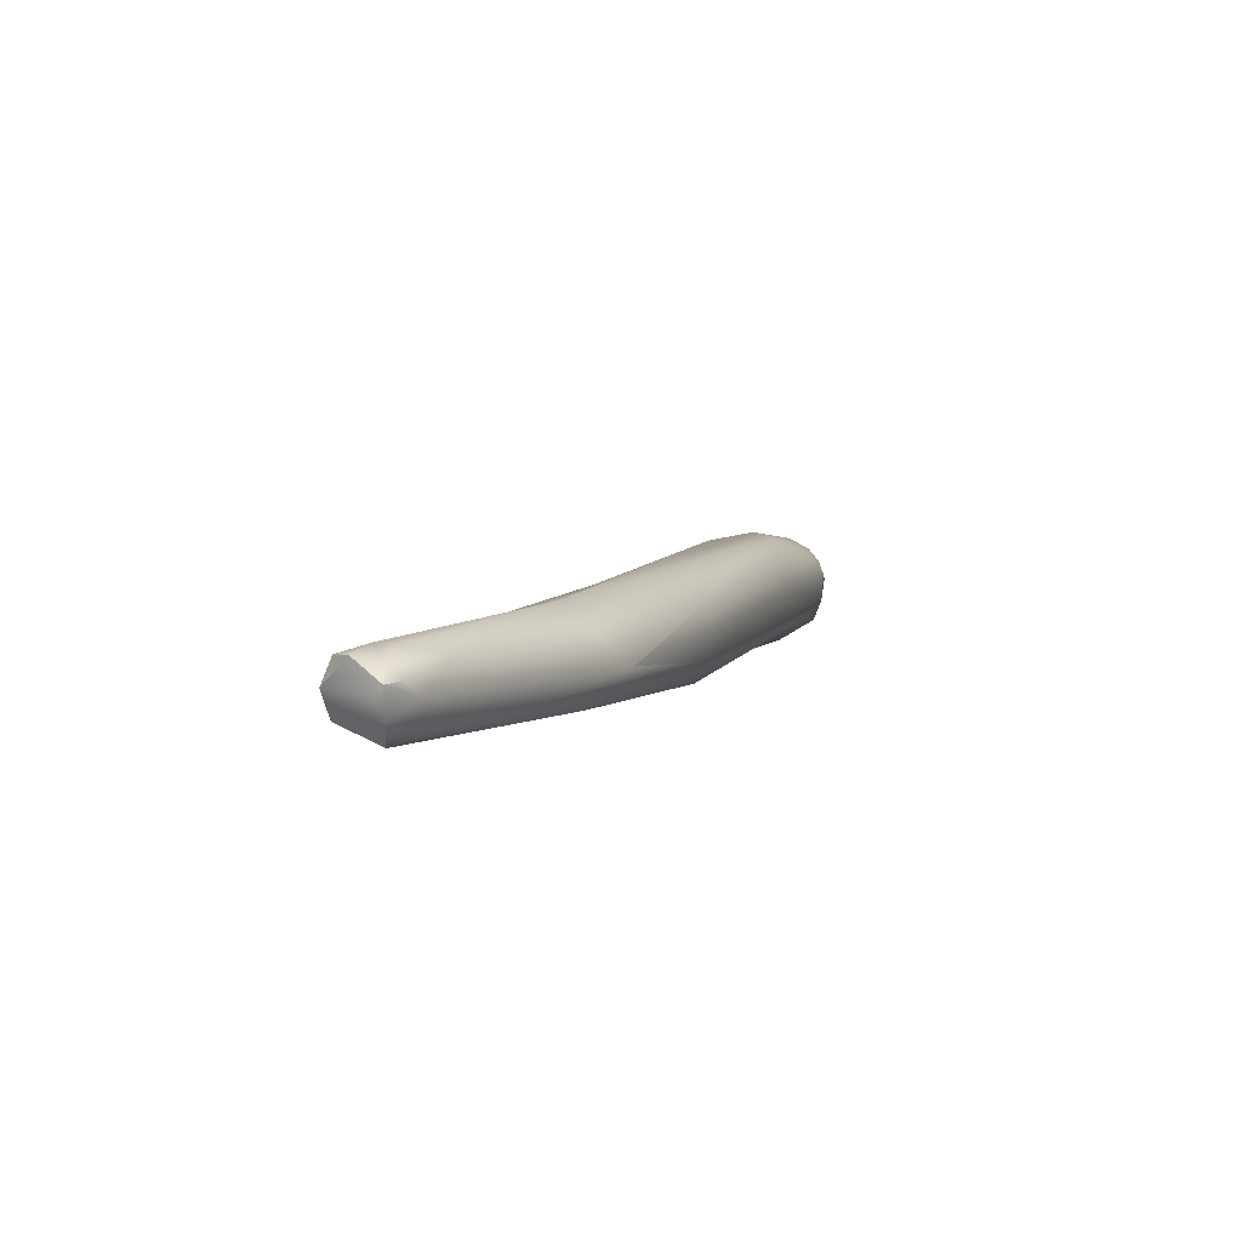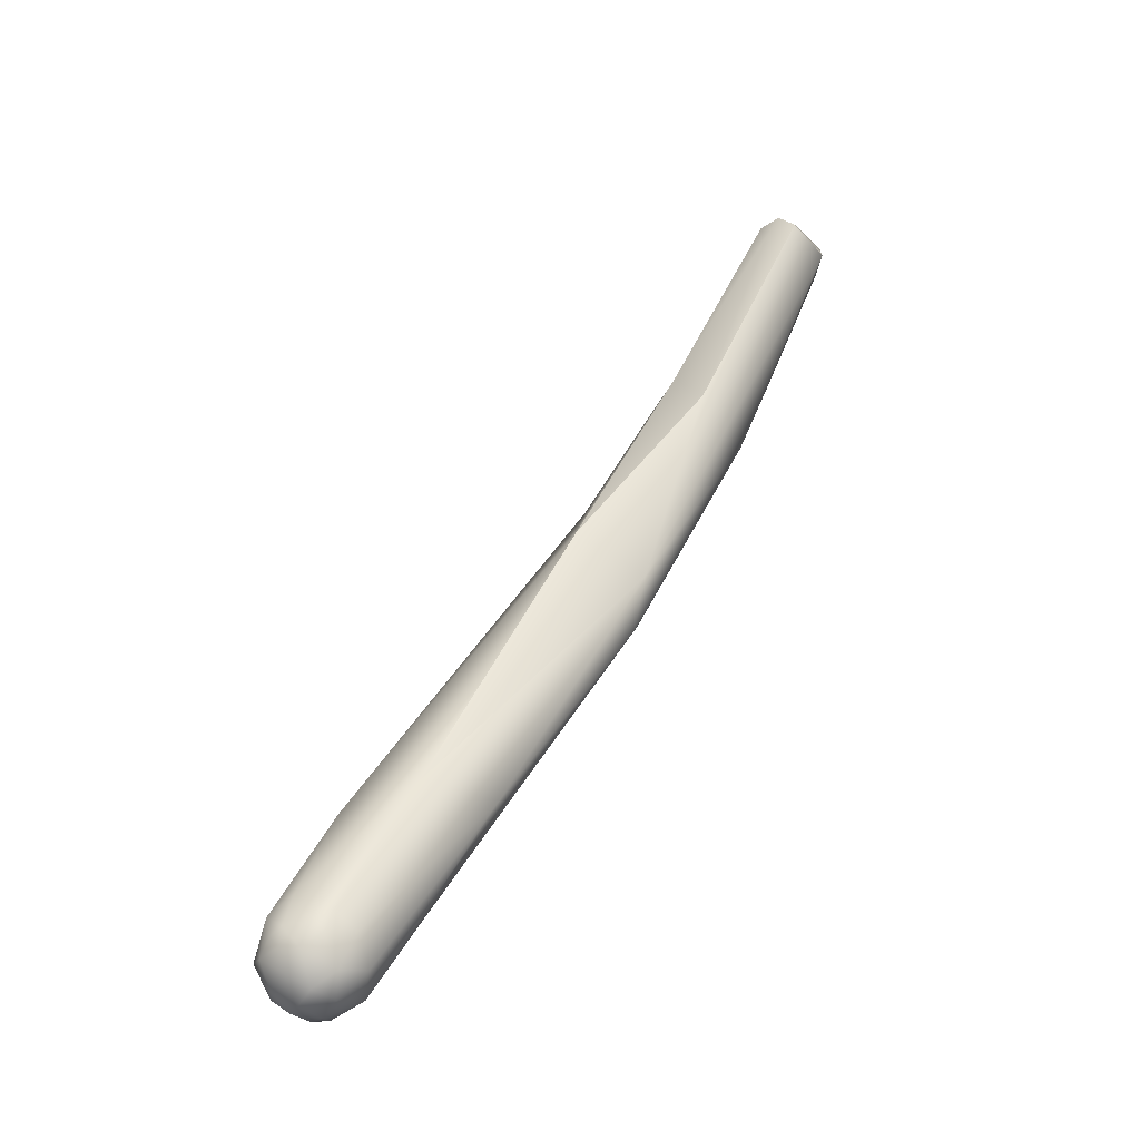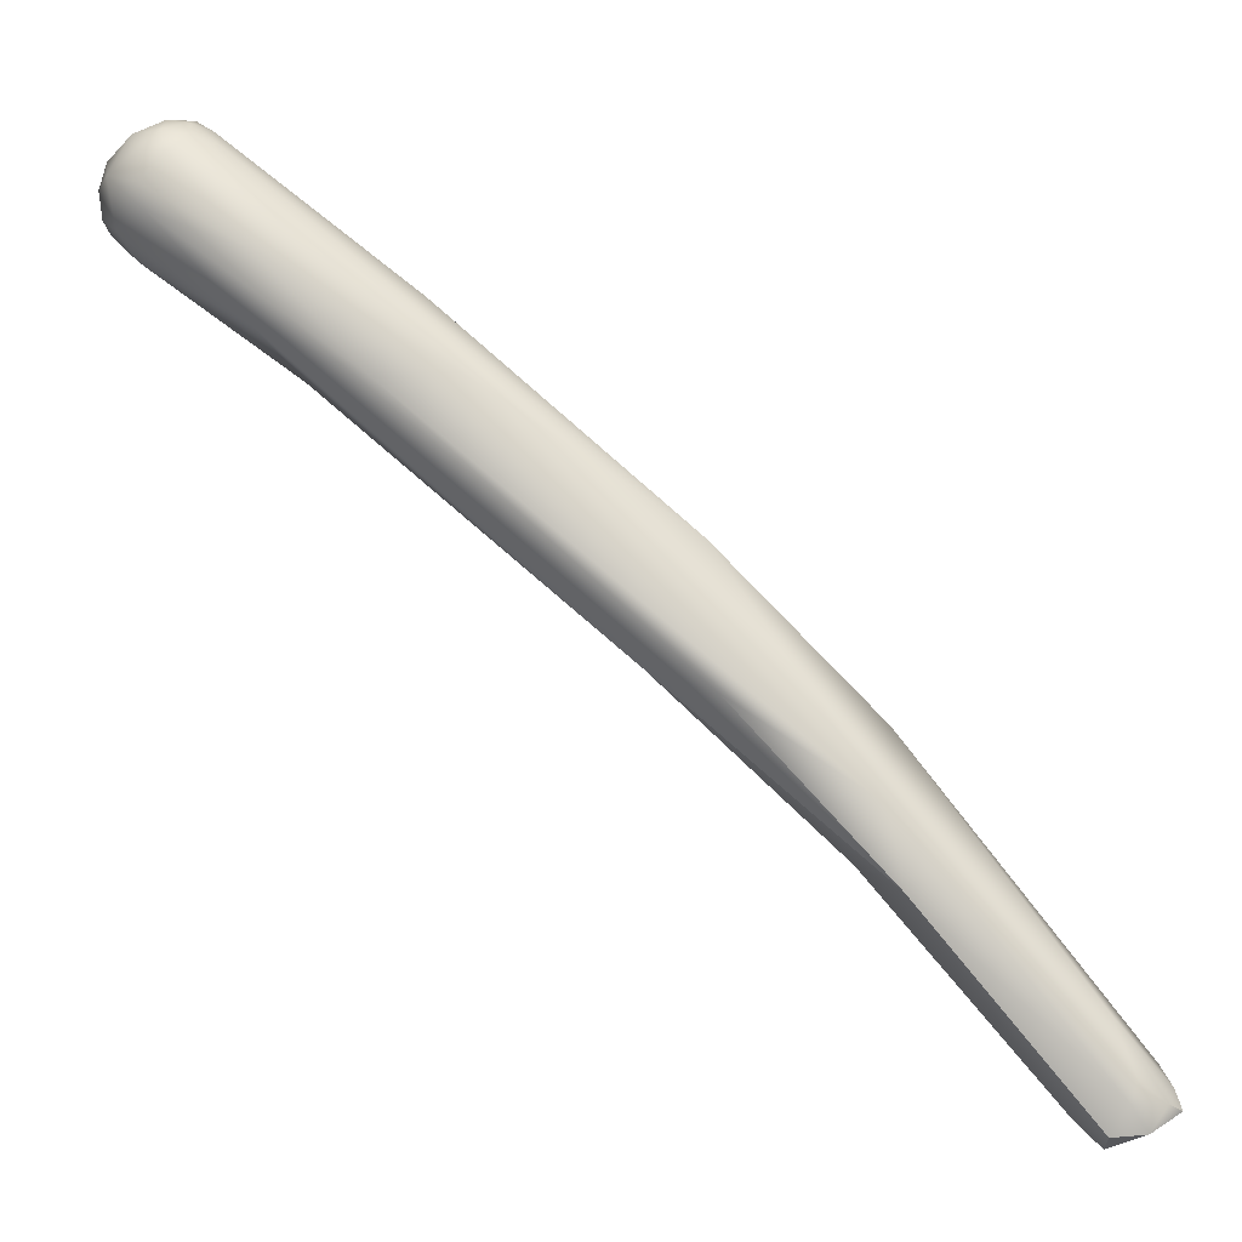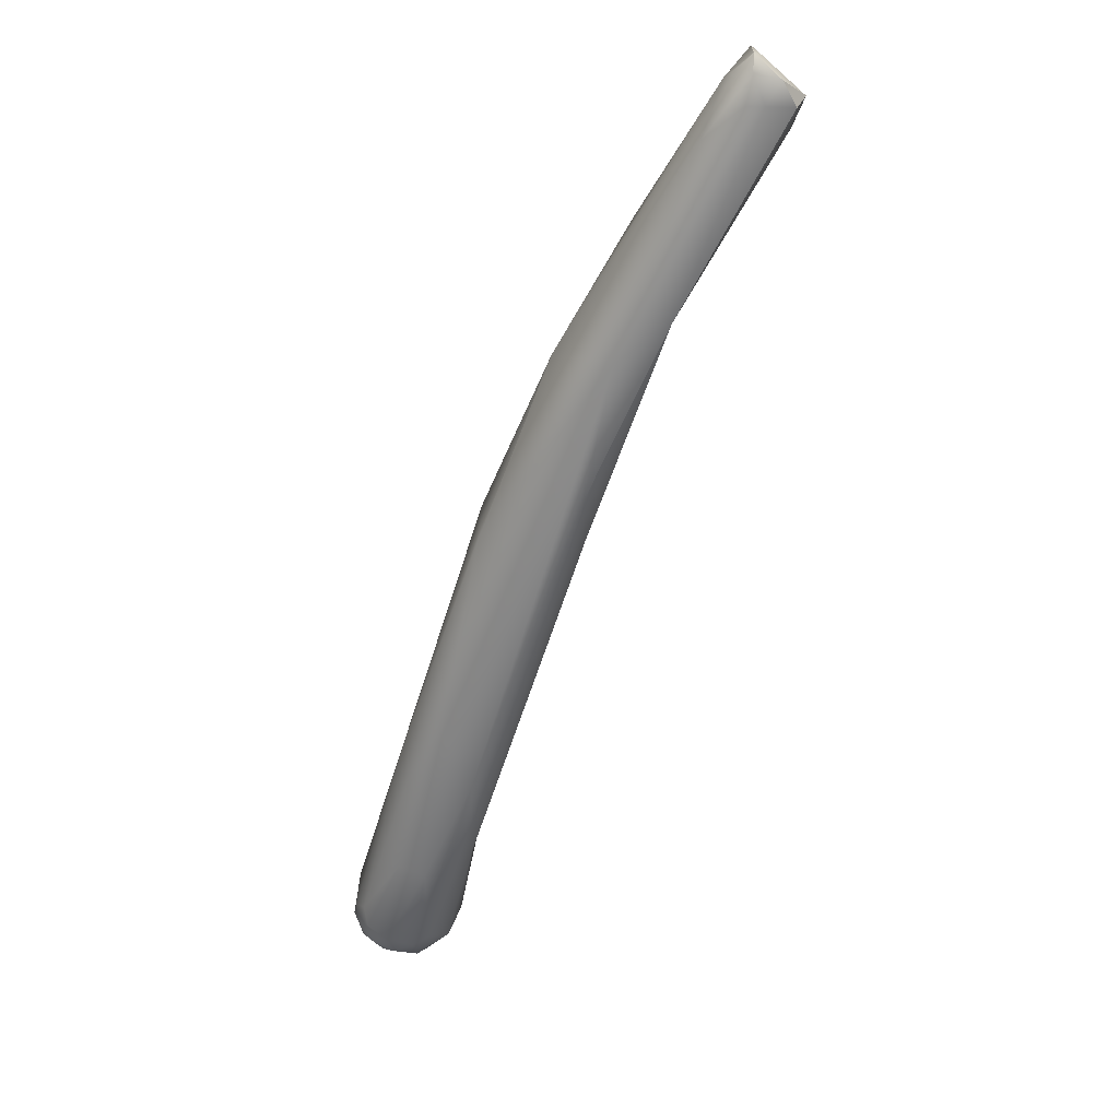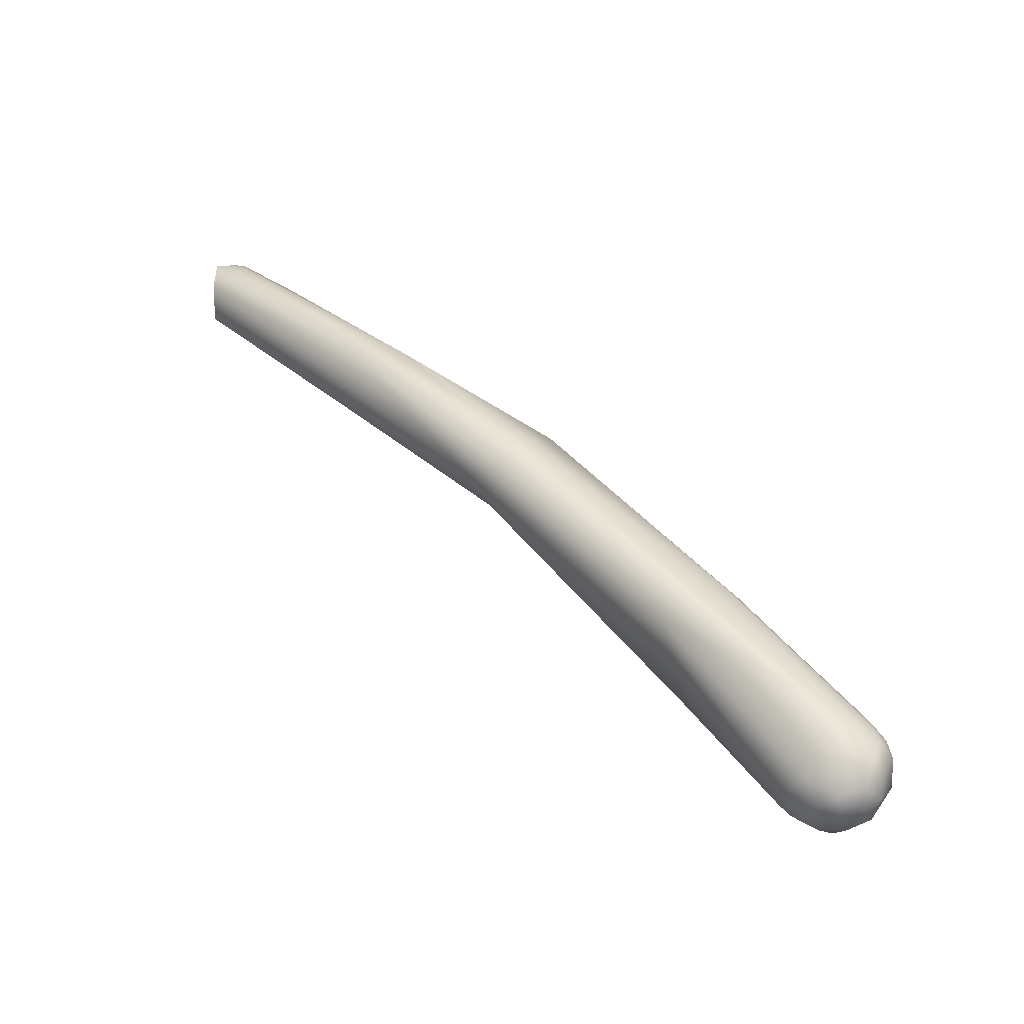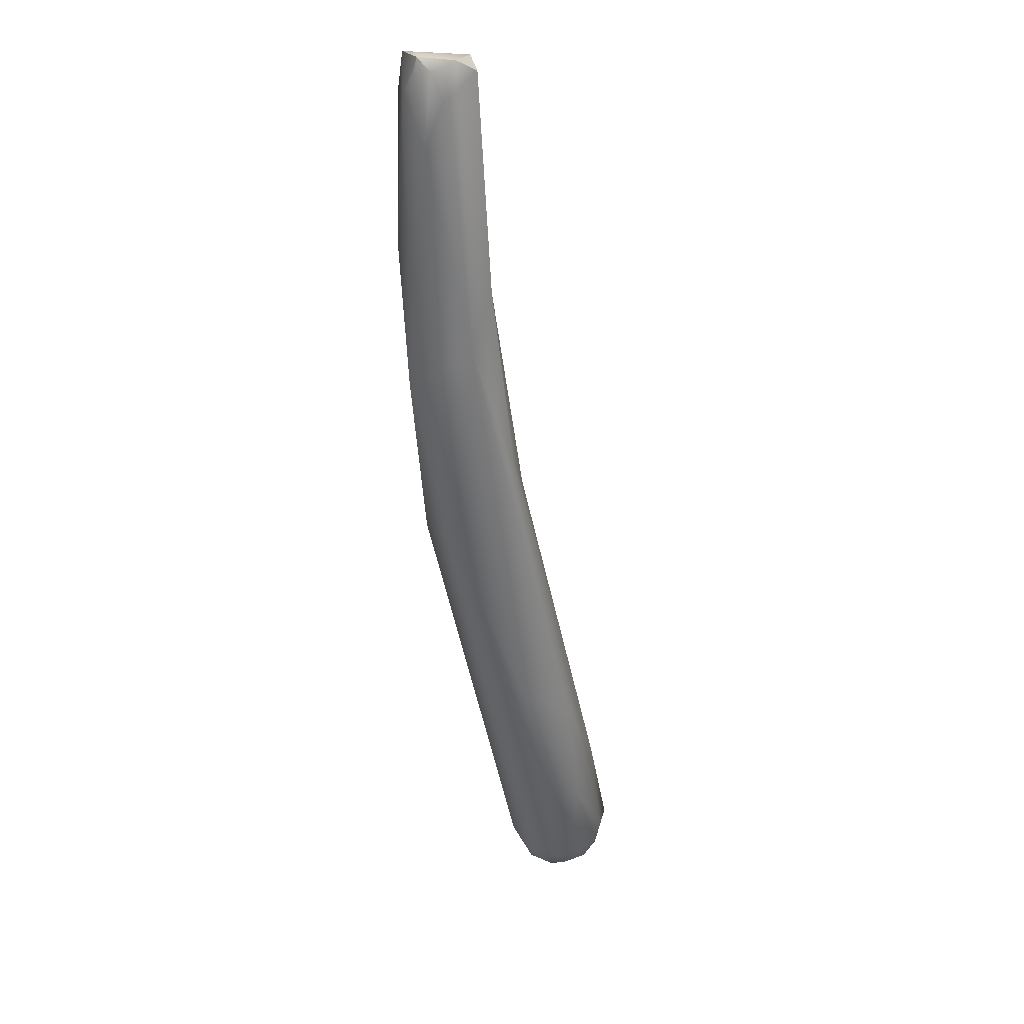
<metadata>
{"format":"obj","ext":"obj","renderer":"f3d","projection":"perspective","resolution":1024,"background":"white","views":[{"elev":59.2,"azim":-125.6,"up":"+Y"},{"elev":-70.4,"azim":157.8,"up":"+Y"},{"elev":21.8,"azim":134.5,"up":"+Z"},{"elev":67.2,"azim":55.6,"up":"+Y"},{"elev":-47.7,"azim":-67.9,"up":"+Y"},{"elev":77.4,"azim":11.5,"up":"+Y"}]}
</metadata>
<code>
v -39.75 -56.22 1212
v -39.73 -55.38 1212
v -39.67 -56.29 1212
v -39.34 -55.18 1212
v -39.55 -55.66 1213
v -39.34 -58.7 1215
v -39.34 -54.96 1212
v -38.5 -55.06 1212
v -39.3 -55.15 1212
v -38.69 -56.35 1211
v -38.32 -55.83 1211
v -38.15 -56.41 1212
v -38.05 -55.56 1212
v -38.96 -55.01 1212
v -38.61 -55.42 1213
v -38.34 -55.37 1212
v -38.88 -56.26 1214
v -37.01 -59.34 1216
v -38.98 -60.71 1216
v -37.58 -60.93 1215
v -37.17 -59.9 1217
v -38.6 -61.04 1218
v -37.79 -64.54 1220
v -36.87 -63.9 1221
v -37.58 -65.55 1220
v -37.4 -64.96 1219
v -35.86 -62.64 1219
v -35.64 -64.22 1219
v -35.65 -70.01 1223
v -34.51 -67.48 1224
v -35.1 -69.06 1224
v -34.49 -68.78 1225
v -34.93 -71.84 1225
v -34.23 -73.83 1226
v -34.24 -73.01 1227
v -33.82 -70.91 1223
v -33.37 -68.63 1224
v -32.55 -70.82 1224
v -33.53 -74.09 1225
v -32.93 -73.95 1225
v -32.89 -74.37 1225
v -32.58 -74.02 1225
v -32.14 -73.42 1225
v -33.27 -70.77 1226
v -32.72 -70.82 1225
v -34.01 -74.25 1225
v -33.72 -73.98 1227
v -33.64 -72.98 1227
v -33.6 -73.44 1227
v -33.61 -74.68 1226
v -33.5 -74.5 1227
v -33.35 -72.57 1227
v -33.25 -73.16 1227
v -33.35 -74.04 1227
v -33.4 -74.68 1225
v -32.95 -72.83 1227
v -33 -73.51 1227
v -33.04 -74.82 1226
v -32.94 -74.68 1226
v -32.87 -74.43 1227
v -32.67 -73.23 1227
v -32.41 -72.84 1227
v -32.48 -73.85 1227
v -32.54 -74.56 1225
v -32.44 -74.67 1226
v -32.33 -74.46 1226
v -32.14 -73.3 1227
v -32.1 -74.15 1225
v -31.95 -74.17 1226
v -32.16 -74.44 1226
v -31.85 -72.8 1226
v -31.93 -74.2 1226
v -31.91 -72.96 1226
v -31.88 -73.86 1226
v -31.79 -73.57 1225
v -39.73 -55.38 1212
v -39.67 -56.29 1212
v -39.34 -54.96 1212
v -39.34 -54.96 1212
v -39.34 -54.96 1212
v -38.5 -55.06 1212
v -38.5 -55.06 1212
v -38.69 -56.35 1211
v -38.69 -56.35 1211
v -38.32 -55.83 1211
v -38.32 -55.83 1211
v -38.05 -55.56 1212
v -38.05 -55.56 1212
v -37.01 -59.34 1216
v -37.01 -59.34 1216
v -37.58 -60.93 1215
v -38.6 -61.04 1218
v -35.64 -64.22 1219
v -35.64 -64.22 1219
v -33.82 -70.91 1223
g grp1
f 2 3 1
f 76 10 77
f 9 76 7
f 2 5 78
f 5 4 78
f 2 1 5
f 17 14 4
f 17 4 5
f 3 19 1
f 1 19 6
f 1 6 5
f 7 8 9
f 81 79 14
f 14 80 4
f 8 11 9
f 14 16 81
f 85 82 13
f 16 87 81
f 10 76 11
f 11 76 9
f 86 12 83
f 12 20 83
f 12 86 88
f 88 18 12
f 16 89 87
f 15 16 14
f 17 5 22
f 17 15 14
f 17 21 15
f 21 17 22
f 21 16 15
f 18 20 12
f 22 5 6
f 89 16 21
f 89 21 27
f 6 19 22
f 91 26 84
f 26 3 84
f 20 18 28
f 21 22 24
f 24 92 23
f 23 22 19
f 3 26 19
f 25 23 19
f 26 25 19
f 25 33 23
f 23 33 35
f 26 29 25
f 27 93 90
f 21 37 27
f 37 21 30
f 37 30 45
f 27 38 93
f 38 36 93
f 26 91 94
f 21 24 30
f 24 23 31
f 32 30 24
f 32 24 31
f 29 33 25
f 26 94 95
f 29 26 36
f 31 23 35
f 52 32 31
f 44 32 52
f 33 34 35
f 33 29 34
f 50 51 34
f 34 47 35
f 48 31 35
f 43 36 38
f 38 75 43
f 32 44 30
f 44 45 30
f 27 37 38
f 29 39 46
f 46 39 55
f 29 36 39
f 36 40 39
f 41 39 40
f 55 39 41
f 64 55 41
f 36 42 40
f 42 64 41
f 42 41 40
f 43 42 36
f 68 64 42
f 68 42 43
f 52 31 48
f 56 44 52
f 45 44 62
f 62 44 56
f 73 45 62
f 37 71 38
f 45 71 37
f 71 45 73
f 34 29 46
f 34 46 50
f 51 47 34
f 48 35 49
f 49 35 47
f 55 50 46
f 47 51 54
f 52 48 53
f 53 48 49
f 49 47 54
f 53 49 57
f 49 54 57
f 60 54 51
f 61 56 53
f 56 52 53
f 61 53 57
f 54 63 57
f 58 50 55
f 51 59 60
f 59 51 50
f 58 59 50
f 63 54 60
f 64 58 55
f 61 62 56
f 58 64 65
f 65 59 58
f 65 66 59
f 60 66 63
f 59 66 60
f 73 62 67
f 62 61 67
f 63 67 61
f 63 61 57
f 65 64 70
f 70 72 65
f 65 72 66
f 67 74 73
f 63 74 67
f 75 68 43
f 68 75 69
f 68 69 70
f 64 68 70
f 75 72 69
f 70 69 72
f 71 74 75
f 66 72 74
f 74 72 75
f 74 71 73
f 74 63 66
f 71 75 38

</code>
